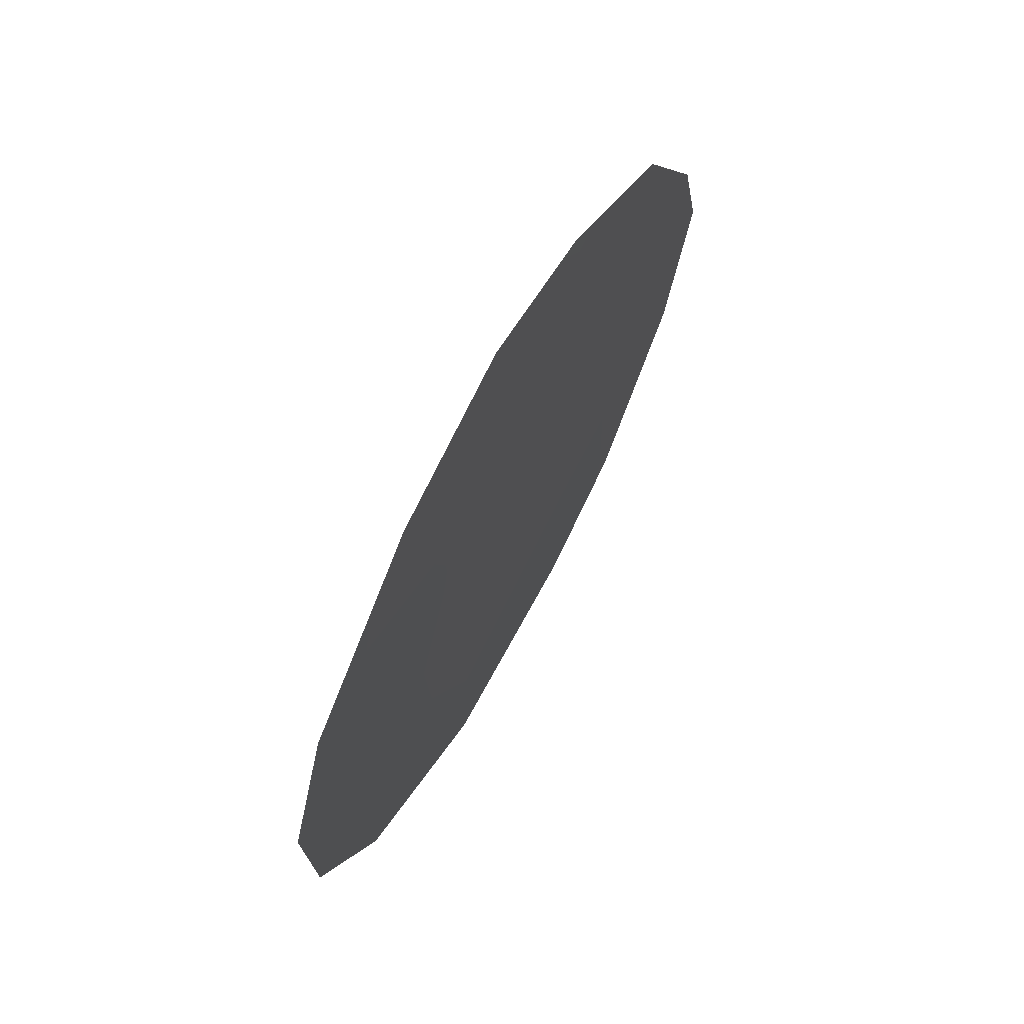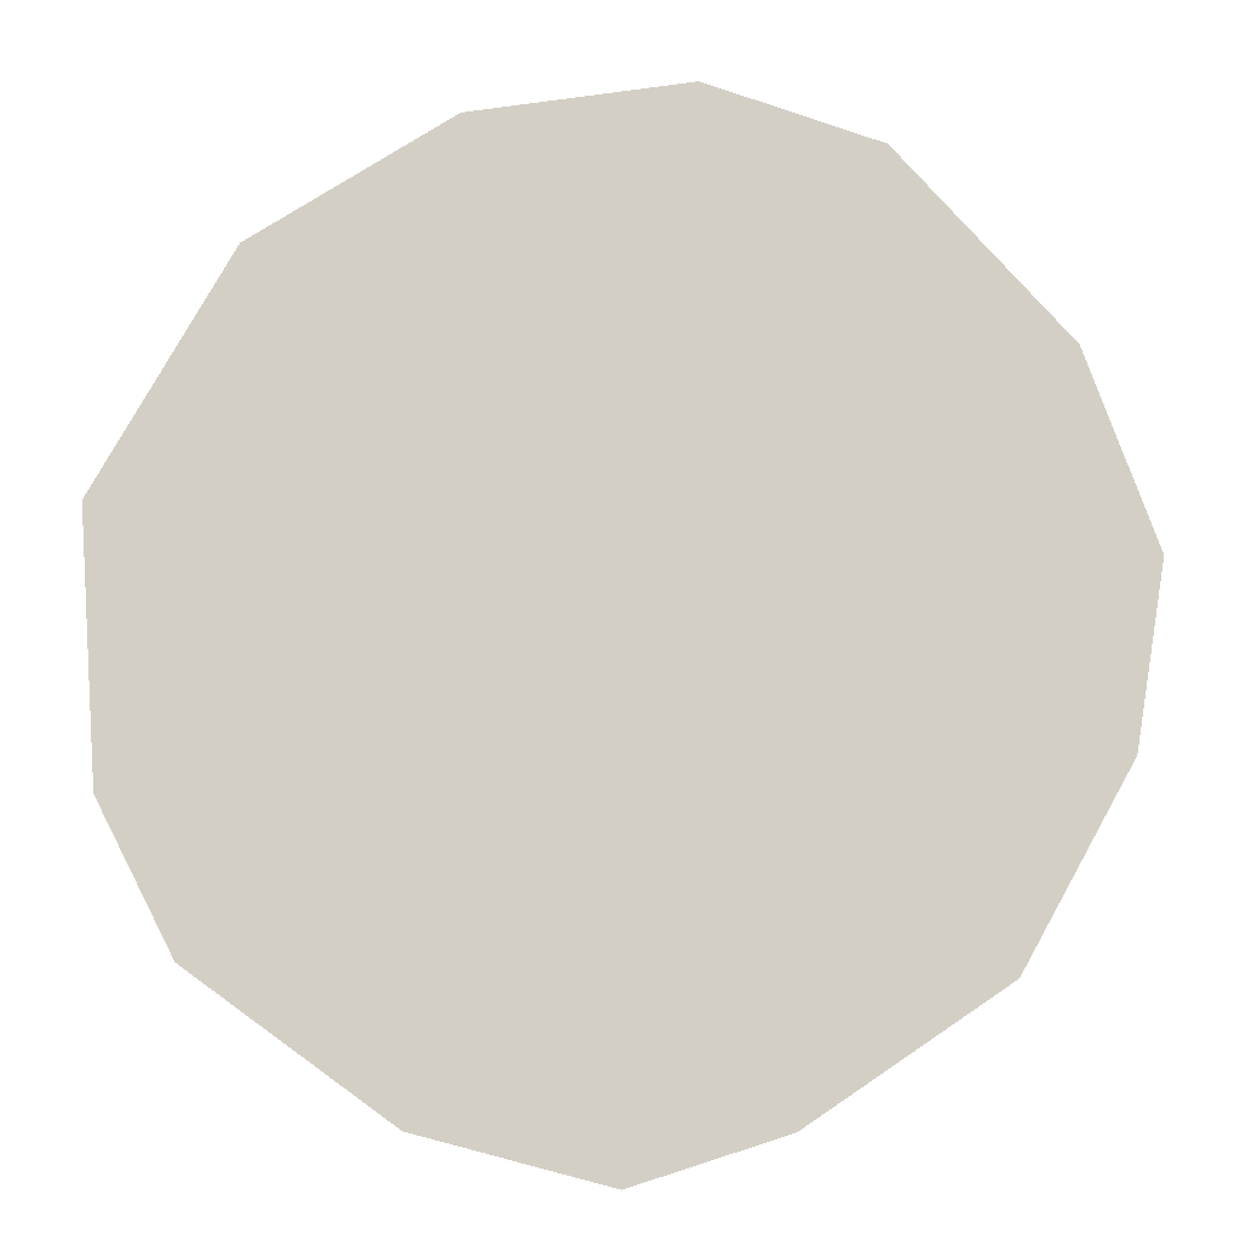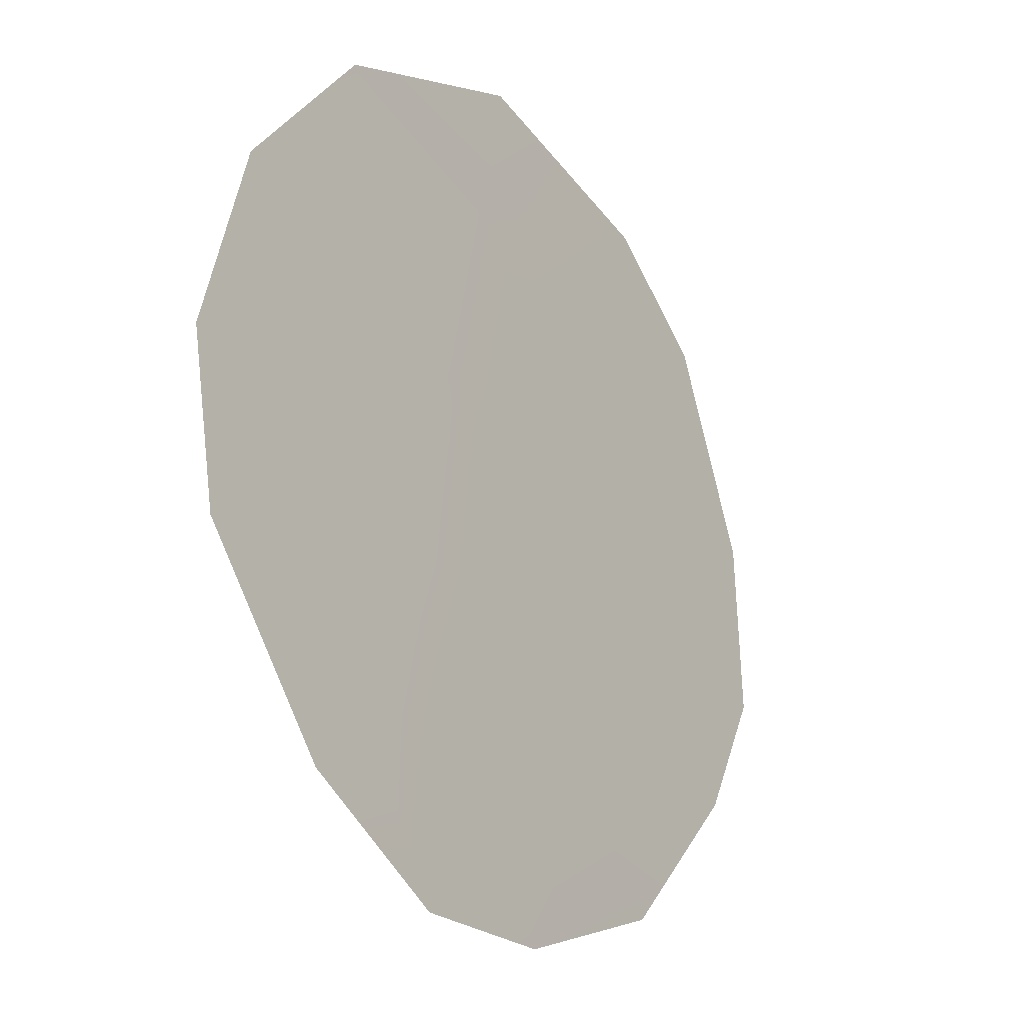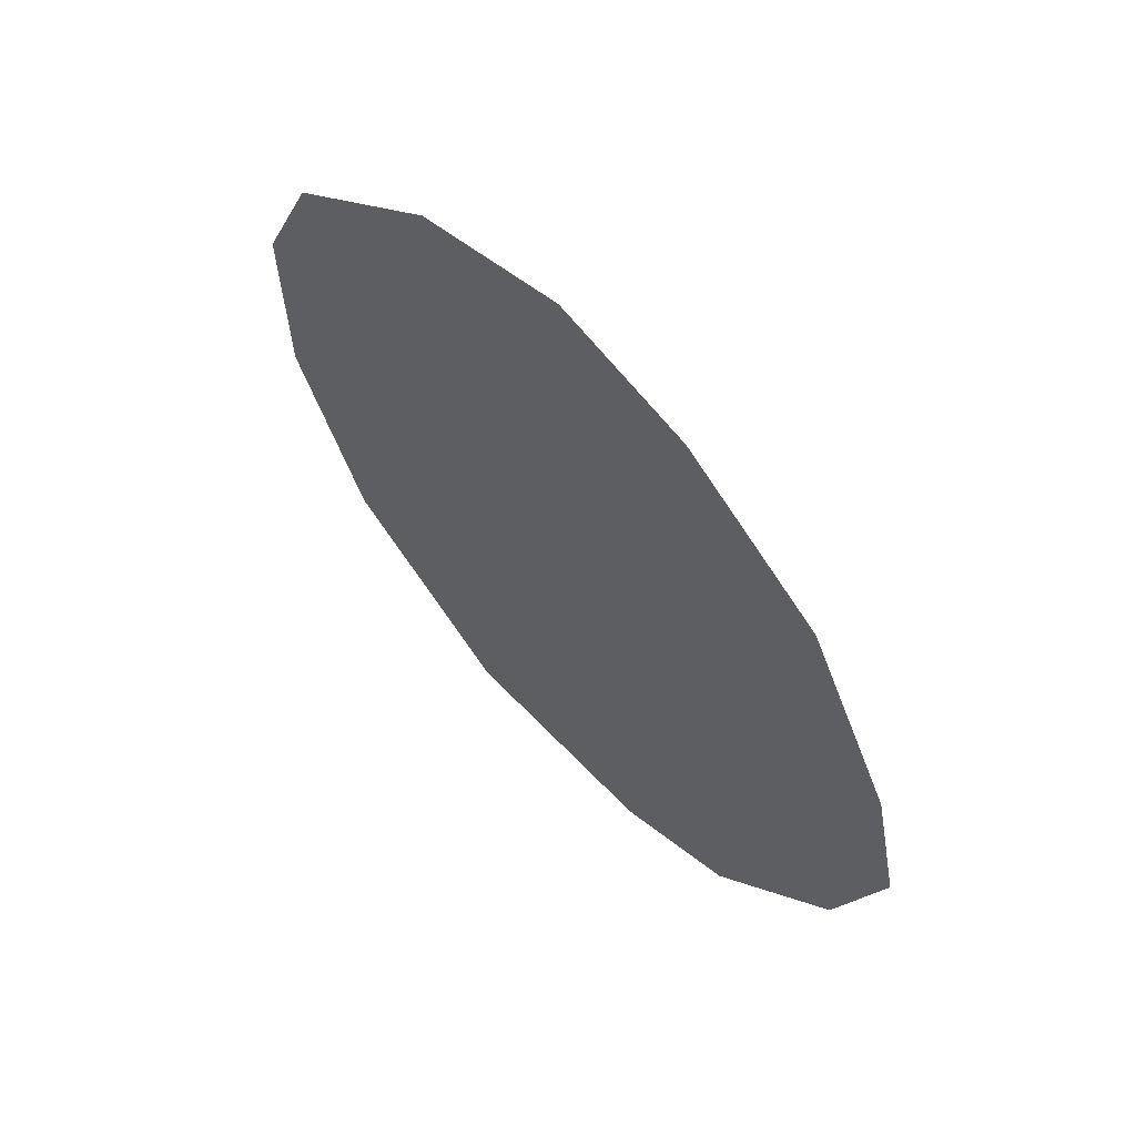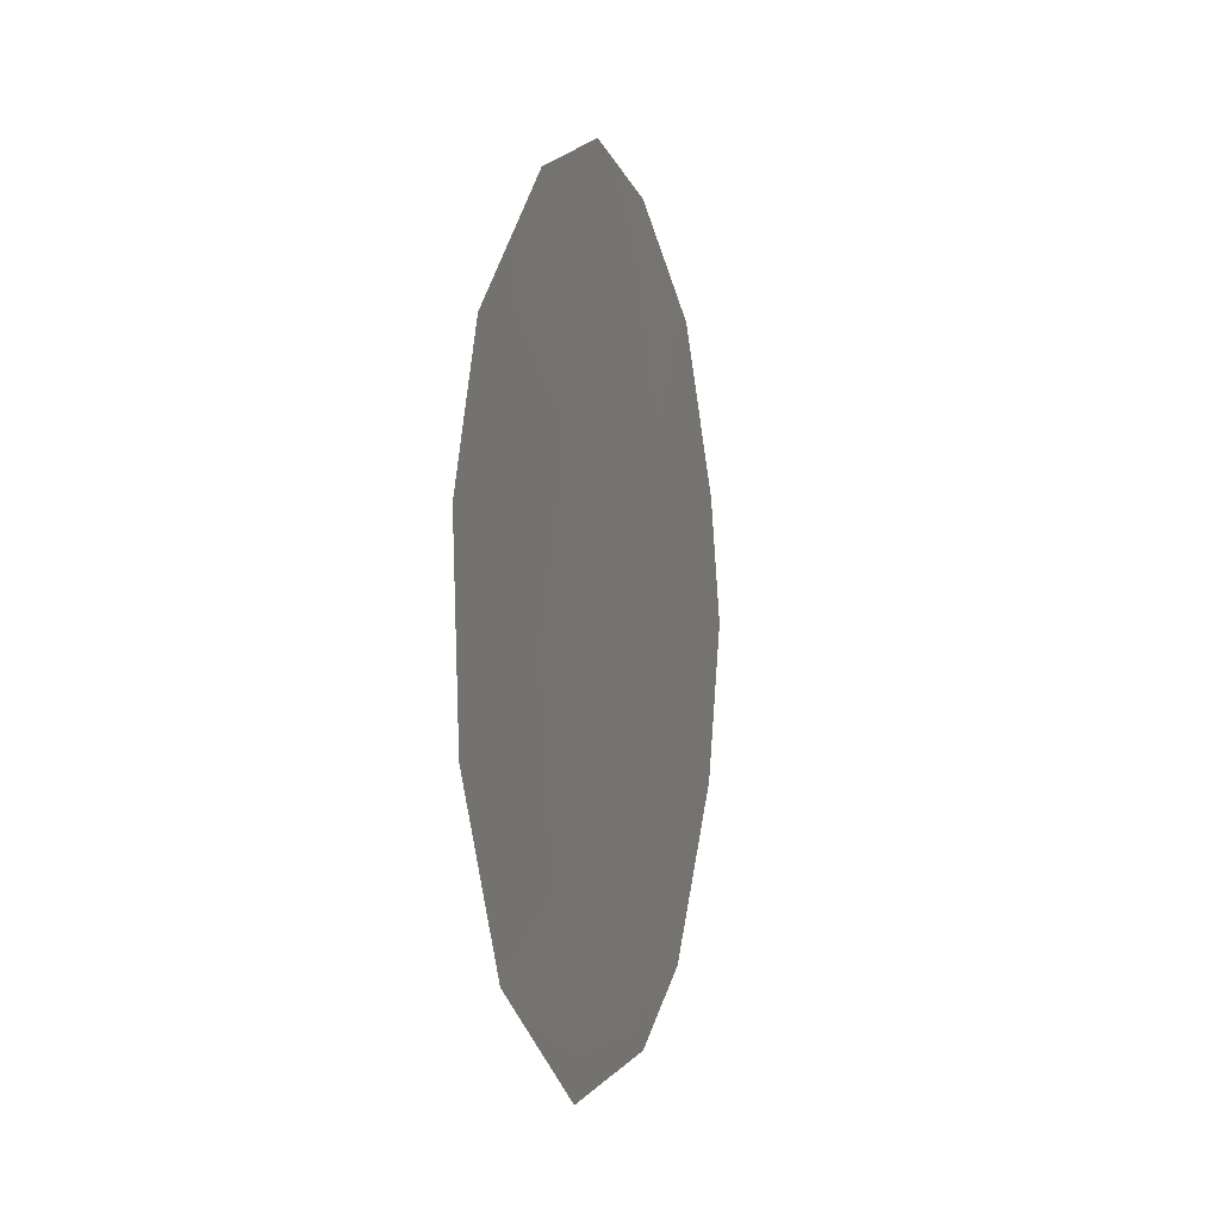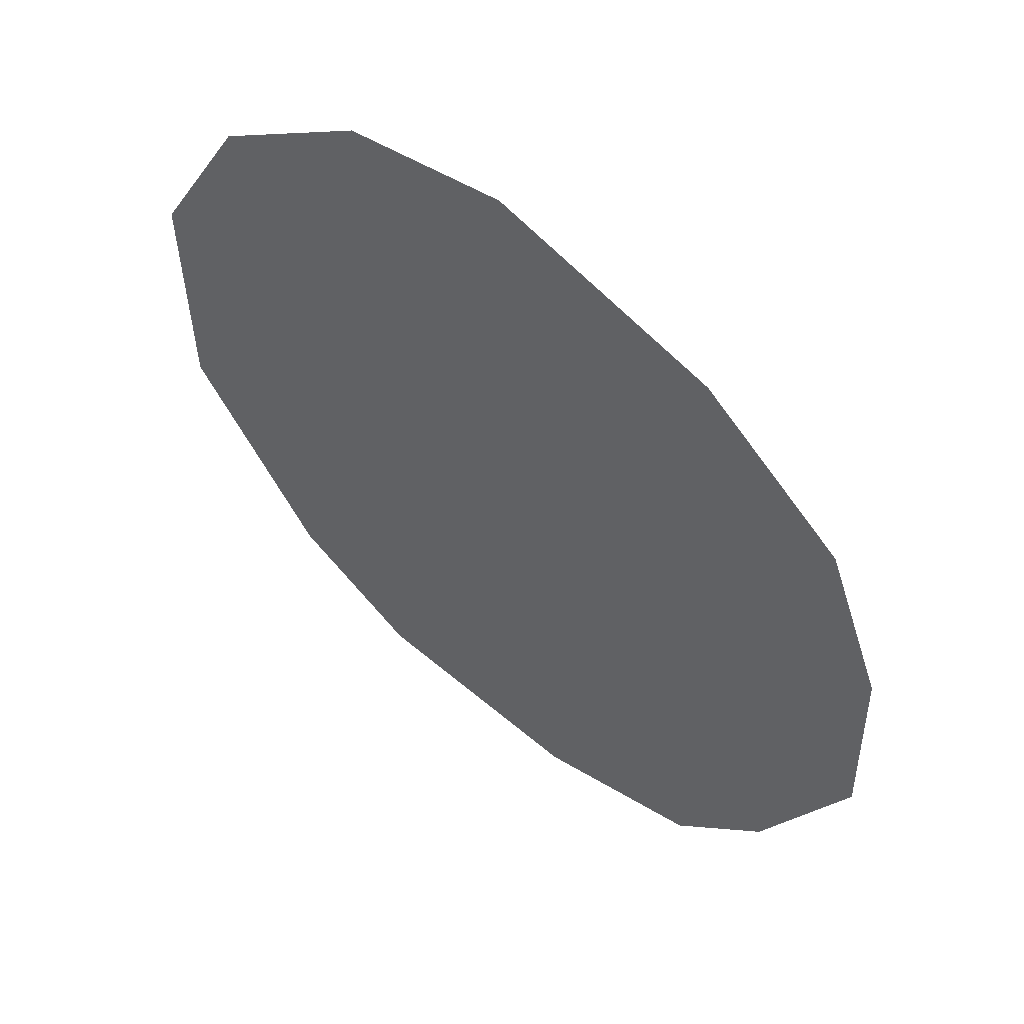
<metadata>
{"format":"obj","ext":"obj","renderer":"f3d","projection":"perspective","resolution":1024,"background":"white","views":[{"elev":68.6,"azim":62.9,"up":"+Y"},{"elev":-45.3,"azim":96.4,"up":"+Z"},{"elev":56.7,"azim":-171.2,"up":"+Z"},{"elev":61.6,"azim":171.4,"up":"+Y"},{"elev":1.6,"azim":49.8,"up":"+Y"},{"elev":9.8,"azim":141.0,"up":"+Z"}]}
</metadata>
<code>
v -70.58 9.394 68.48
v -71.62 8.725 66.92
v -71.81 6.392 66.6
v -69.94 5.805 69.34
v -68.38 9.194 71.67
v -69.47 10.63 70.14
v -67.97 7.642 72.24
v -72.96 7.822 64.93
v -71.16 2.23 67.49
v -69.74 2.207 69.55
v -68 5.596 72.15
v -70.51 11.15 68.63
v -68.55 3.642 71.32
v -73.15 6.402 64.62
v -69.83 3.72 69.45
v -69.67 8.129 69.79
v -69.71 9.737 69.76
v -68.82 6.875 70.98
v -72.81 4.669 65.09
v -70.88 5.484 67.94
v -71.34 4.181 67.24
v -72.36 9.679 65.84
v -71.41 10.78 67.28
v -70.74 7.449 68.2
v -71.97 2.865 66.3
v -69.19 4.825 70.41
v -72.21 4.994 65.98
f 18 4 16
f 2 8 22
f 3 14 8
f 4 24 16
f 16 1 17
f 5 16 17
f 7 18 5
f 19 14 27
f 15 10 9
f 2 24 3
f 25 21 9
f 22 23 2
f 23 1 2
f 23 12 1
f 14 3 27
f 2 3 8
f 16 24 1
f 1 24 2
f 17 6 5
f 1 12 17
f 6 17 12
f 20 3 24
f 9 21 15
f 25 19 27
f 18 7 11
f 24 4 20
f 18 16 5
f 11 26 18
f 13 26 11
f 18 26 4
f 20 27 3
f 20 4 15
f 21 20 15
f 10 15 13
f 25 27 21
f 27 20 21
f 4 26 15
f 15 26 13

</code>
